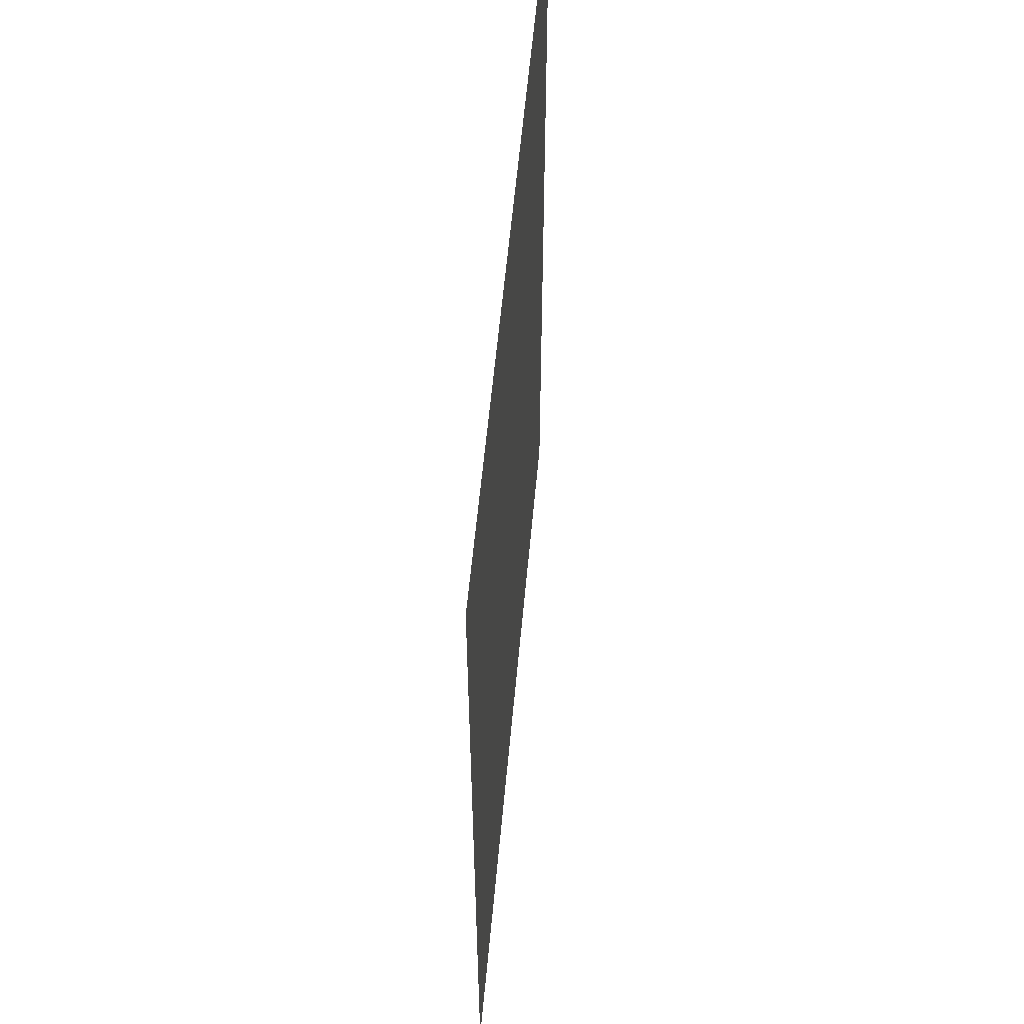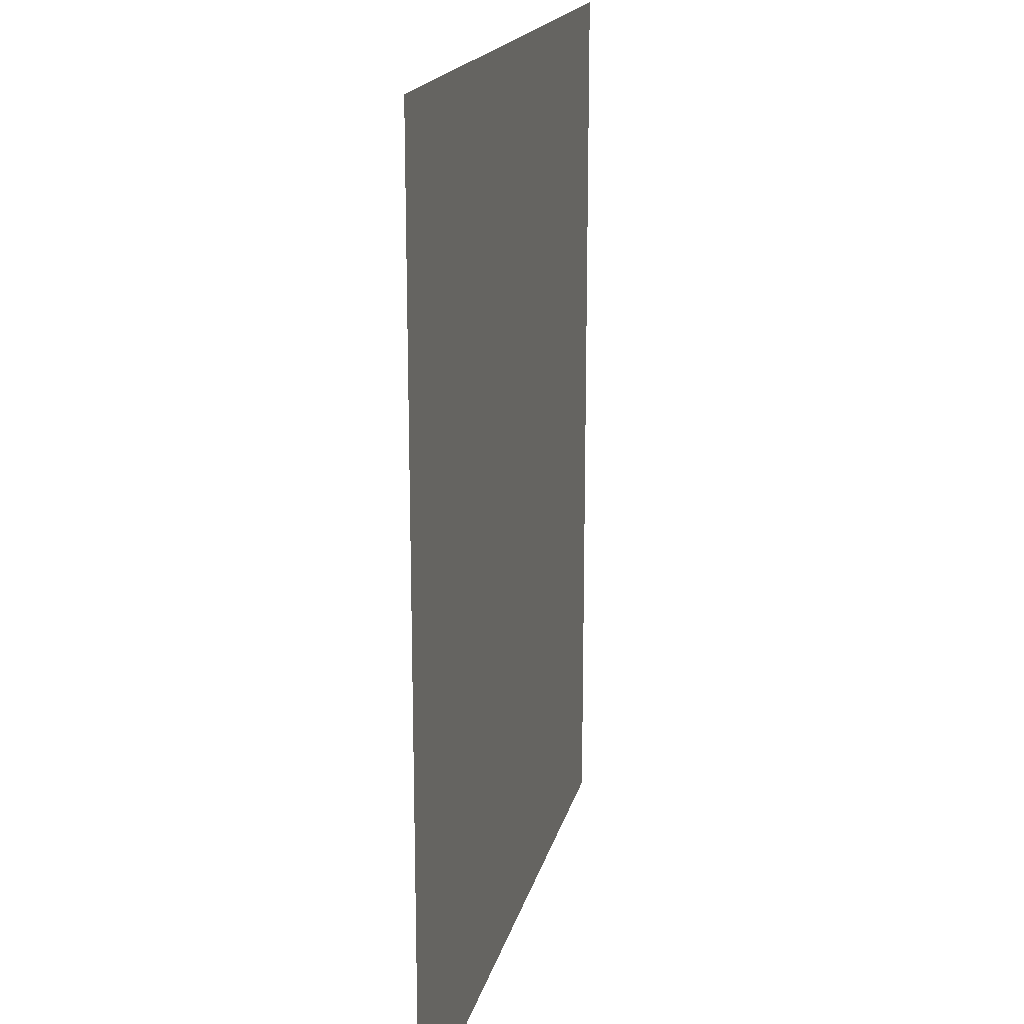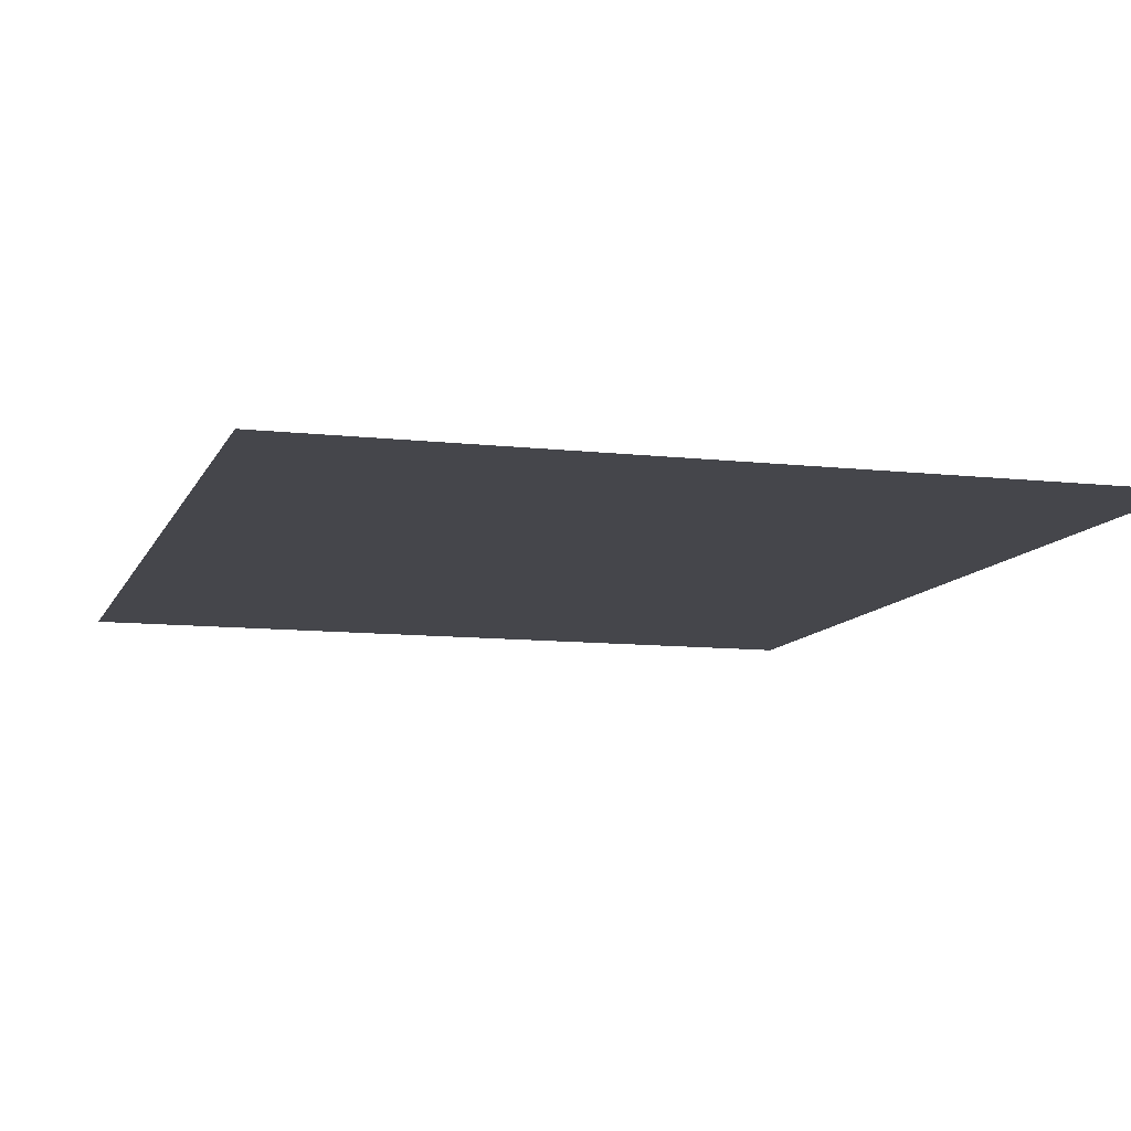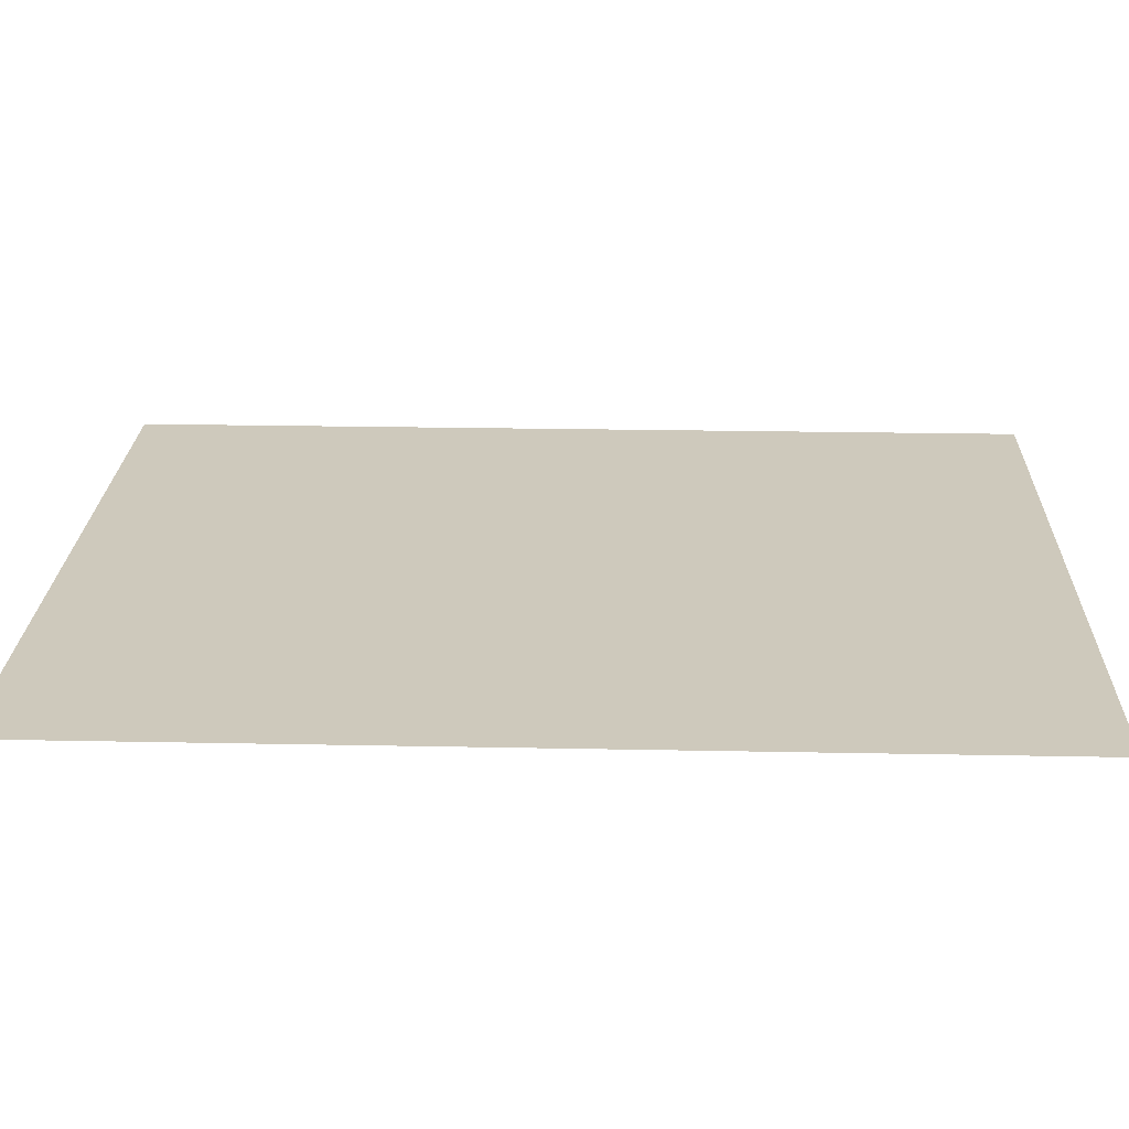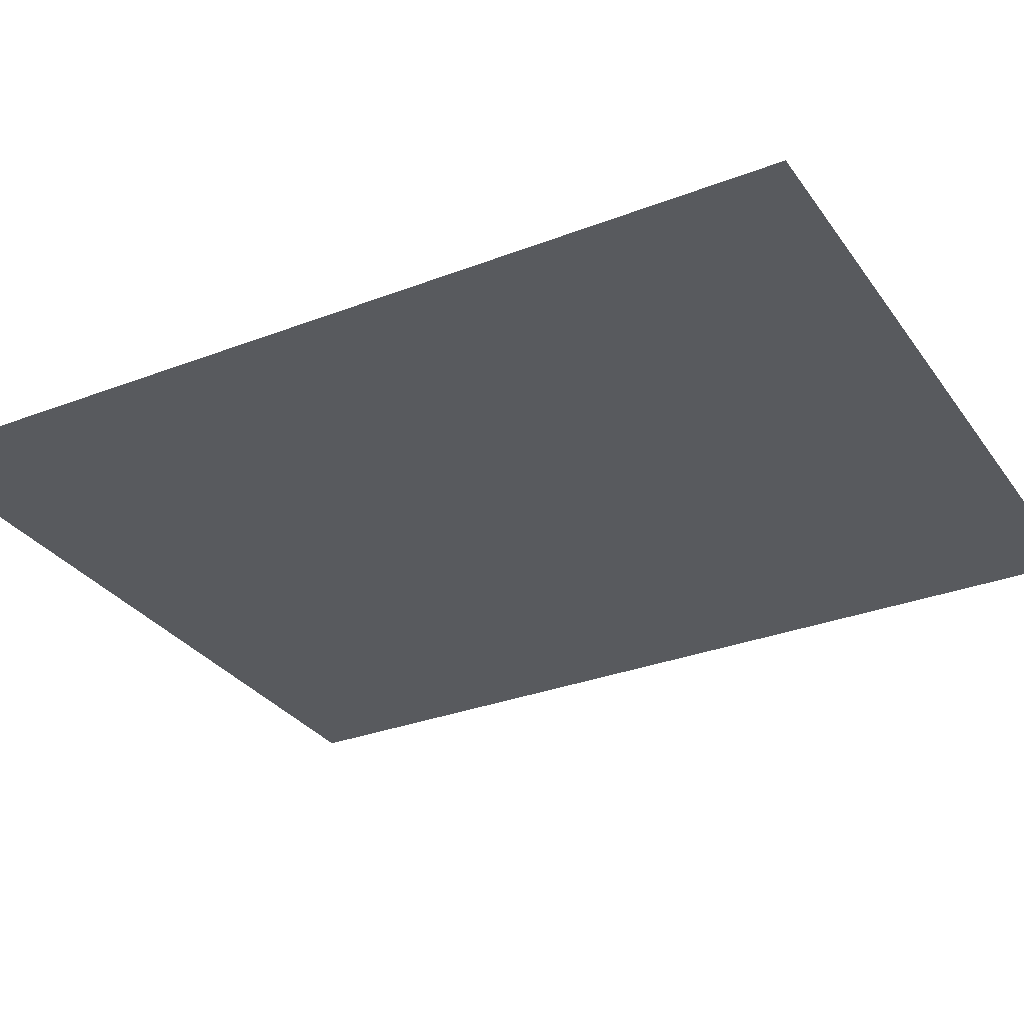
<metadata>
{"format":"obj","ext":"obj","renderer":"f3d","projection":"perspective","resolution":1024,"background":"white","views":[{"elev":58.2,"azim":-84.8,"up":"+Z"},{"elev":17.9,"azim":102.9,"up":"+Z"},{"elev":-10.1,"azim":-16.3,"up":"+Y"},{"elev":22.4,"azim":-88.0,"up":"+Y"},{"elev":-30.8,"azim":-61.0,"up":"+Y"}]}
</metadata>
<code>
o mesh18/mesh18-geometry#mesh18-geometry
v 0.3189 -0.0325 -0.3372
v -0.3299 -0.0325 0.4563
v -0.3299 -0.0325 -0.3372
v 0.3189 -0.0325 0.4563
f 1 2 3
f 2 1 4
f 3 2 1
f 4 1 2

</code>
